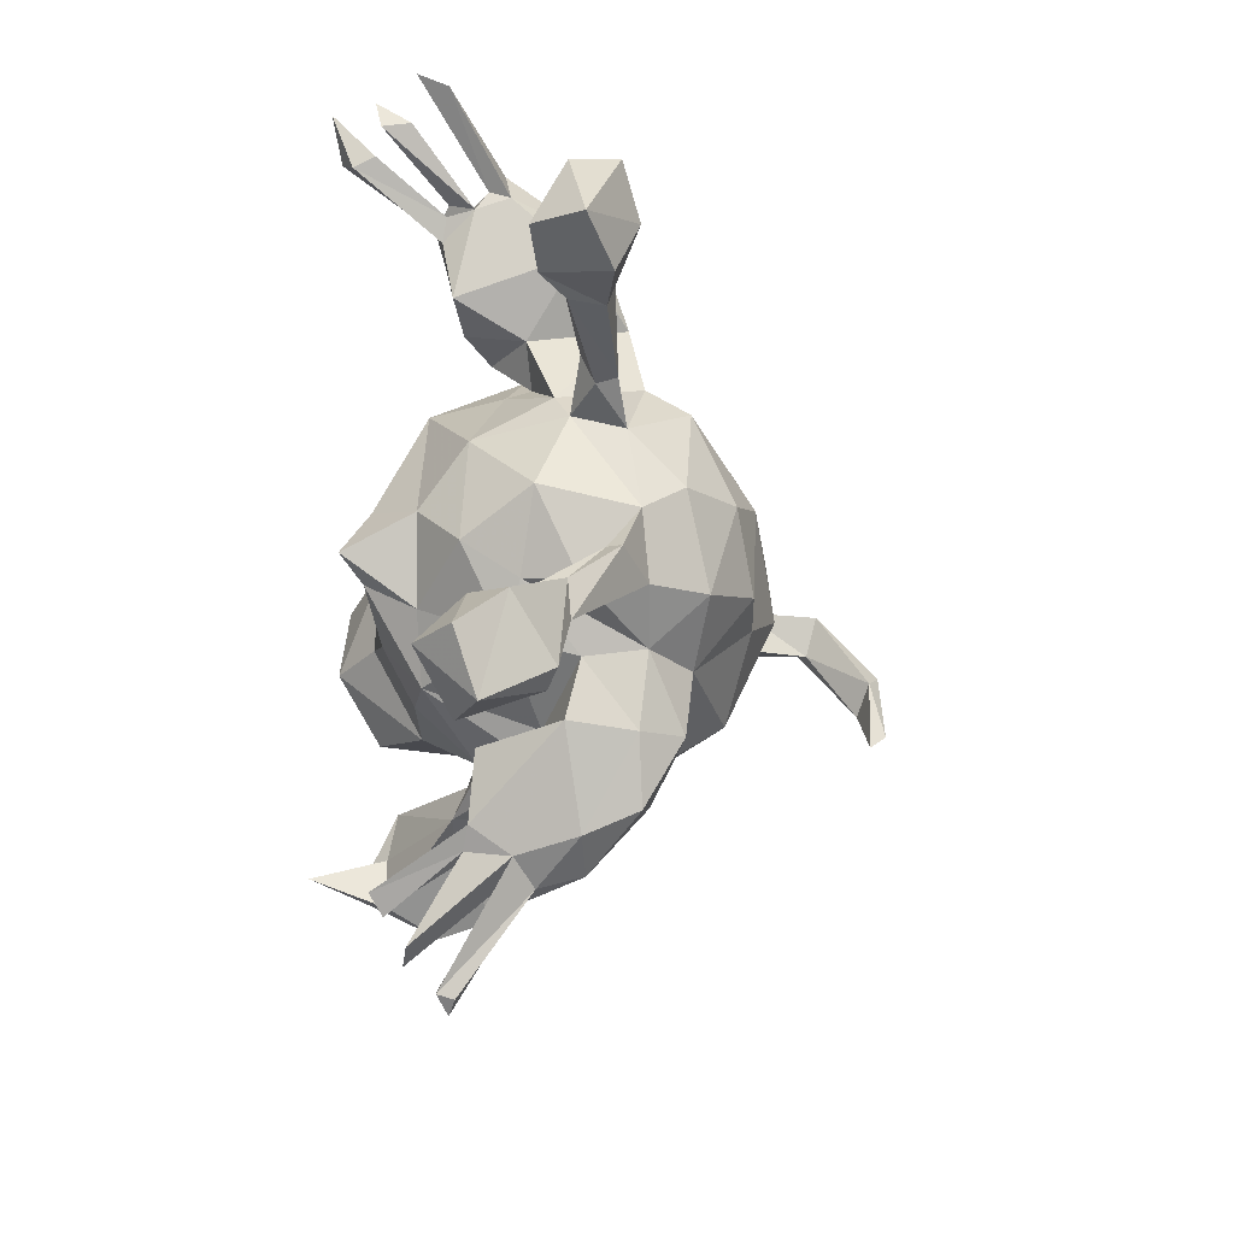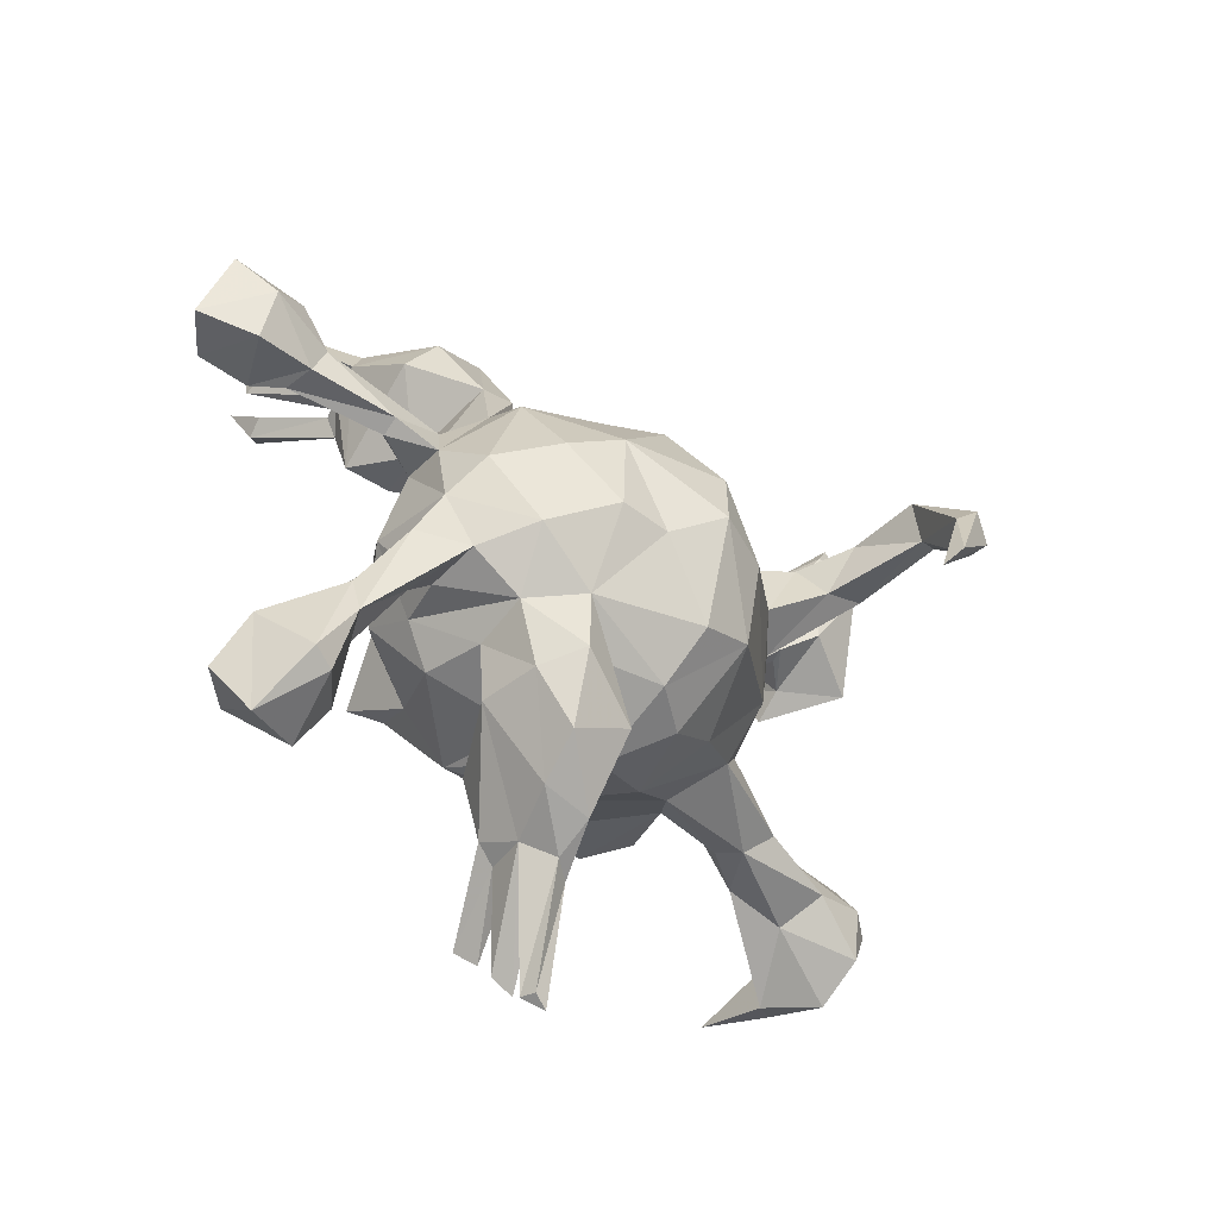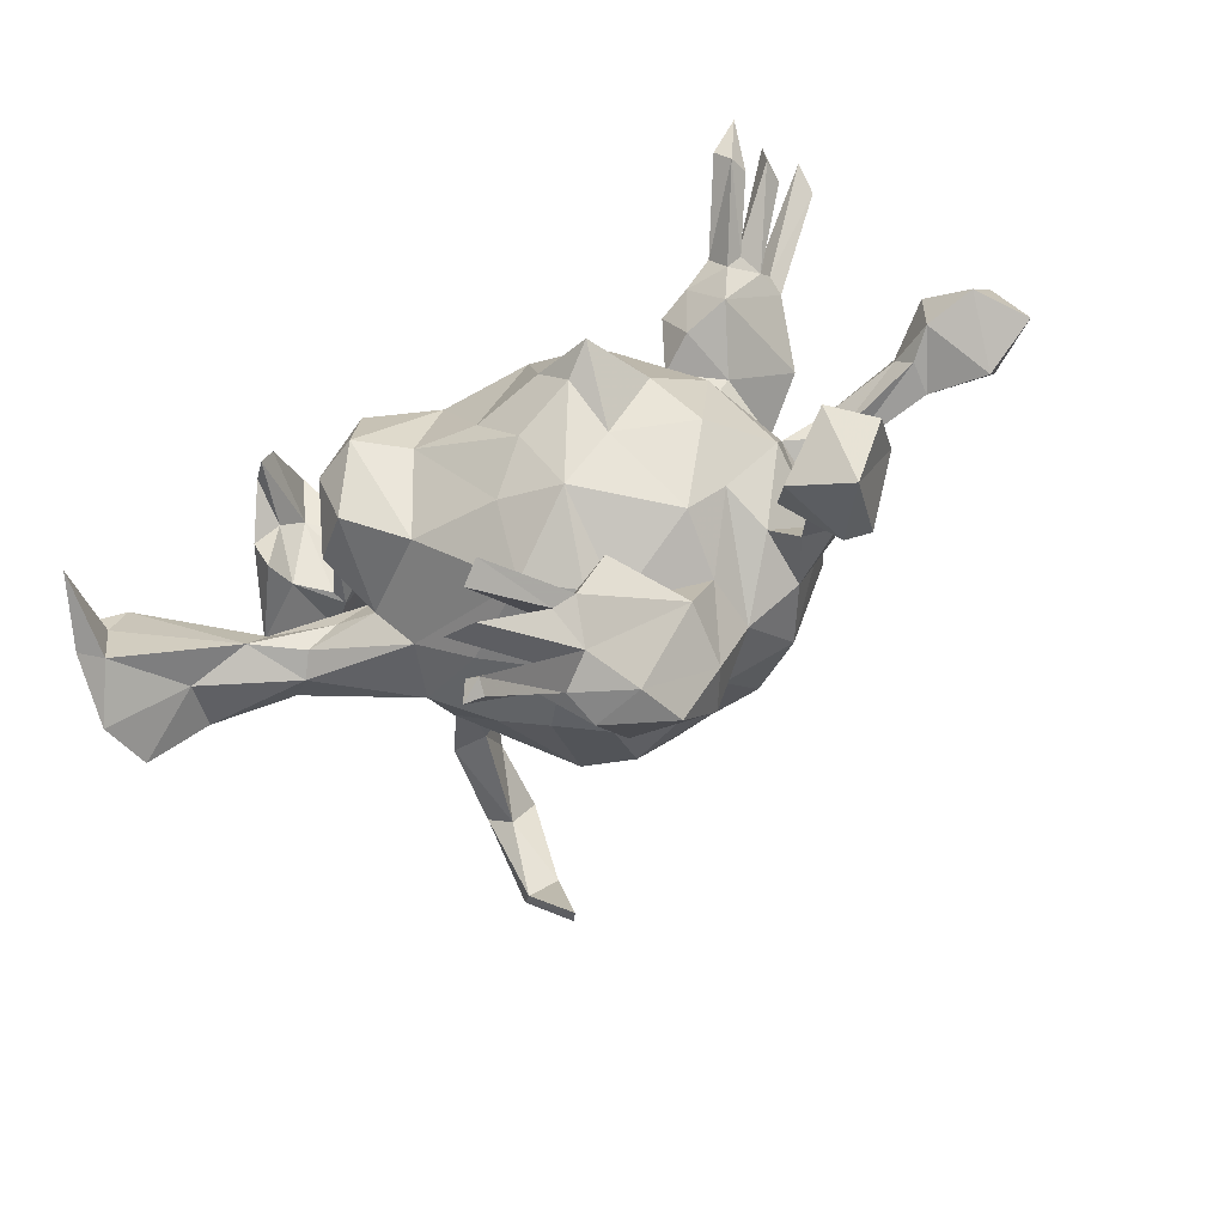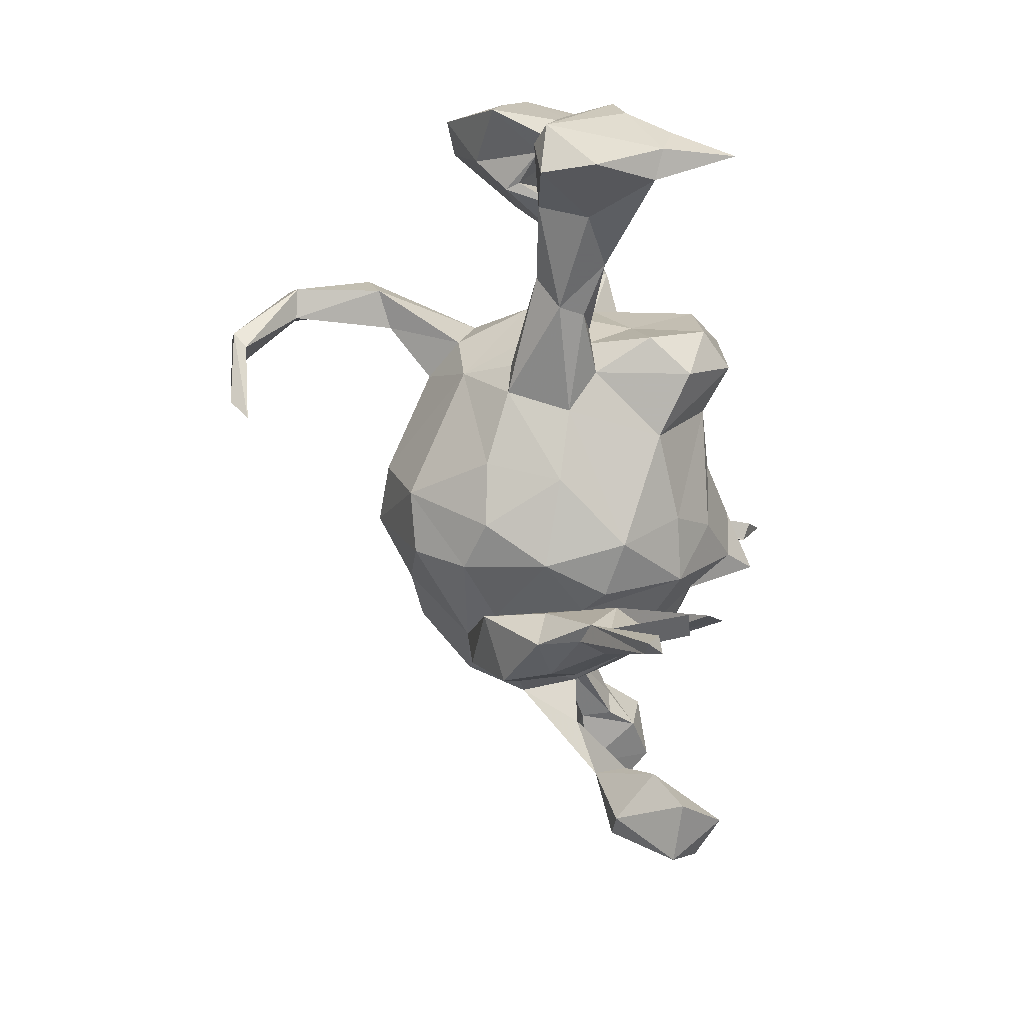
<metadata>
{"format":"obj","ext":"obj","renderer":"f3d","projection":"perspective","resolution":1024,"background":"white","views":[{"elev":-34.4,"azim":85.1,"up":"+Y"},{"elev":-53.2,"azim":135.4,"up":"+Y"},{"elev":-65.0,"azim":26.3,"up":"+Y"},{"elev":-59.2,"azim":-81.9,"up":"+Y"}]}
</metadata>
<code>
v 0.4296 0.4222 0.3049
v 0.4092 0.4384 0.07413
v 0.4956 0.4398 0.2528
v 0.4518 0.3996 0.2898
v 0.4749 0.4753 0.323
v 0.5342 0.4866 0.1607
v 0.5322 0.5092 0.207
v 0.4941 0.4847 0.2621
v 0.4967 0.4487 0.2105
v 0.3794 0.3988 0.121
v 0.4613 0.4145 0.2586
v 0.3934 0.4178 0.0905
v 0.3967 0.3897 0.1531
v 0.4259 0.393 0.09807
v 0.4179 0.3663 0.1164
v 0.3704 0.4245 0.02976
v 0.3551 0.3726 0.1697
v 0.4024 0.3624 0.1555
v 0.3803 0.3329 0.1595
v 0.3648 0.2466 0.1417
v 0.4297 0.381 0.06687
v 0.2568 0.3233 0.1318
v 0.4036 0.306 -0.03124
v 0.3651 0.3682 -0.06081
v -0.4543 0.5283 -0.009472
v 0.7257 0.1782 0.005054
v 0.2797 0.397 -0.0616
v 0.7432 0.1667 -0.06235
v 0.2922 0.2384 0.1225
v -0.4257 0.4478 0.1432
v 0.3075 0.3433 0.1513
v 0.6239 0.1731 -0.01101
v -0.4014 0.4642 0.09856
v -0.4117 0.4889 0.04084
v 0.2488 0.2424 -0.01823
v -0.4404 0.3745 0.16
v -0.3974 0.3813 0.188
v -0.3748 0.4488 -0.09215
v -0.4193 0.4986 -0.156
v 0.3107 0.2489 -0.1098
v 0.7051 0.0812 0.05261
v 0.2533 0.2691 -0.1127
v 0.6256 0.0711 0.03591
v -0.415 0.3941 0.0549
v 0.631 0.1476 0.04741
v -0.3269 0.37 -0.01923
v 0.6286 0.1481 -0.08113
v -0.4832 0.4234 -0.1566
v -0.3737 0.3397 -0.01238
v 0.2356 0.2328 0.08086
v -0.4103 0.3401 0.1927
v 0.196 0.2382 0.03036
v 0.1865 0.2391 -0.1245
v -0.4035 0.4635 -0.1562
v 0.1132 0.2785 -0.05335
v 0.5603 0.09307 -0.003127
v 0.7627 0.0581 -0.01545
v 0.0207 0.2678 0.002759
v -0.484 0.4686 -0.01258
v 0.3187 0.2133 0.03595
v 0.08231 0.1039 0.2245
v -0.3062 0.3262 0.0534
v -0.4848 0.3256 0.07996
v 0.259 0.1563 0.06063
v -0.2841 0.3052 0.01962
v 0.09185 0.241 0.1131
v 0.2681 0.1653 0.02397
v 0.2445 0.1866 -0.09869
v 0.5592 0.1238 -0.0117
v -0.008724 0.1703 0.1706
v 0.6817 0.1133 -0.09208
v 0.5869 0.06283 -0.004462
v -0.1043 0.2055 0.1101
v 0.5683 0.1067 -0.06867
v -0.3383 0.342 -0.05281
v -0.4432 0.3596 0.07908
v 0.1892 0.1704 0.1661
v 0.6788 0.03434 -0.05905
v 0.5835 0.05822 -0.05653
v 0.3144 0.0342 0.1108
v -0.1894 0.259 0.01792
v 0.09039 0.2557 -0.1684
v 0.3153 0.1397 -0.1318
v -0.4661 0.2714 0.05591
v -0.1176 0.2341 -0.01473
v 0.4413 0.04398 -0.05266
v -0.3943 0.2931 -0.0625
v 0.3454 0.09363 -0.003645
v -0.4031 0.2939 -0.03807
v 0.3663 0.09111 -0.08488
v -0.3538 0.2608 0.04087
v 0.4412 0.09177 -0.0322
v -0.2227 0.2591 0.09428
v -0.1625 0.1779 0.107
v 0.09592 0.1689 -0.2799
v -0.5197 0.3737 -0.0504
v -0.4542 0.2959 0.002833
v -0.4393 0.3286 -0.109
v -0.543 0.2964 -0.0645
v -0.2668 0.2033 0.02914
v 0.4468 0.05215 -0.08312
v 0.008174 -0.06208 0.2275
v 0.009146 0.1883 -0.2488
v -0.1192 0.227 -0.09109
v 0.1804 0.001554 0.2401
v -0.1214 0.1227 0.2119
v -0.1632 0.06385 0.27
v -0.186 0.1867 -0.01793
v -0.05441 0.08029 0.224
v -0.2136 0.1335 0.06546
v 0.3681 0.04485 -0.02379
v 0.1904 0.1381 -0.2423
v 0.3785 0.02033 -0.101
v 0.3095 0.1048 -0.1968
v -0.2213 0.1474 -0.03764
v -0.2107 0.1358 -0.1435
v 0.1169 -0.04883 0.2528
v 0.3538 -0.05517 -0.1835
v -0.2074 0.08923 0.2328
v -0.2188 0.156 -0.2503
v -0.1477 0.1375 -0.2011
v -0.09107 -0.04816 0.2305
v 0.1984 0.02592 -0.2988
v -0.235 -0.03901 0.2473
v 0.2062 -0.08592 0.2816
v -0.2311 0.01481 0.1281
v -0.1659 -0.04591 0.2818
v -0.2351 0.03698 -0.1664
v 0.2533 -0.04391 0.1772
v -0.2552 0.1628 -0.4566
v -0.2983 0.1909 -0.3182
v 0.0291 0.05722 -0.3358
v 0.2783 -0.02743 -0.2614
v 0.1618 -0.1078 0.2454
v 0.3039 -0.125 0.1183
v -0.2719 0.05692 -0.04282
v -0.1756 0.04087 -0.2262
v -0.2501 0.09629 -0.2842
v -0.3122 0.1193 -0.2949
v 0.3764 -0.07802 0.02303
v -0.2545 0.1656 -0.3412
v -0.2558 -0.06992 0.05338
v 0.1857 -0.1597 0.1706
v -0.3005 0.1867 -0.458
v 0.07183 -0.1489 0.2163
v -0.3267 0.1367 -0.4356
v 0.323 -0.1945 -0.04275
v 0.4045 -0.1928 -0.09261
v 0.3752 -0.1085 -0.1207
v 0.2981 -0.1784 0.03507
v 0.246 -0.2377 0.05166
v -0.2859 0.1086 -0.4433
v -0.05822 -0.04826 -0.3133
v -0.2932 0.004468 -0.5195
v -0.2786 0.06713 -0.5534
v 0.3892 -0.1863 -0.07221
v 0.01468 -0.21 0.1671
v -0.23 -0.07169 -0.1563
v -0.6436 -0.06517 0.1636
v -0.2695 -0.04379 -0.0306
v -0.2502 0.0406 -0.5341
v 0.3291 -0.2001 -0.1345
v -0.2709 -0.1066 0.1585
v -0.2118 -0.1382 0.2154
v -0.3005 -0.1103 0.06126
v 0.4396 -0.2738 -0.01901
v -0.6365 0.0007914 0.1449
v 0.3685 -0.2555 -0.04714
v -0.1255 -0.1763 0.1541
v 0.4708 -0.3172 0.03635
v 0.1138 -0.2418 0.159
v 0.5369 -0.361 0.05821
v 0.117 -0.1225 -0.3
v -0.63 -0.01239 0.06096
v -0.407 -0.08497 0.07946
v -0.4228 -0.1357 0.1013
v -0.4785 -0.06286 0.03672
v 0.1968 -0.1223 -0.2926
v 0.0375 -0.05182 -0.3447
v 0.2822 -0.1795 -0.2215
v -0.3525 -0.06547 0.0009666
v -0.5854 -0.03624 0.1857
v 0.4875 -0.4184 0.175
v -0.2353 -0.1363 0.06371
v -0.2537 -0.1101 -0.07304
v 0.236 -0.2579 -0.05156
v -0.2133 -0.09988 -0.5226
v 0.4076 -0.351 0.02874
v -0.3686 -0.1554 0.02097
v -0.07526 -0.1749 -0.2674
v 0.4812 -0.3343 0.1085
v 0.5475 -0.4248 0.1271
v -0.3453 -0.146 0.05737
v -0.5963 -0.1151 0.1995
v 0.003193 -0.2926 0.0765
v -0.4057 -0.1142 -0.01059
v -0.6253 -0.09581 0.01575
v -0.6252 -0.1261 0.23
v 0.4753 -0.4342 -0.006487
v 0.0822 -0.3106 0.03448
v -0.2275 -0.1519 -0.082
v -0.1957 -0.1818 0.01356
v 0.4263 -0.3306 -0.02468
v 0.1387 -0.3488 0.08366
v 0.2104 -0.3428 -0.03152
v 0.246 -0.2475 -0.1413
v 0.1139 -0.3009 -0.006962
v -0.6616 -0.1134 0.03993
v 0.1764 -0.2352 -0.2087
v 0.1196 -0.2775 -0.1532
v -0.5179 -0.1595 0.08631
v 0.04462 -0.4103 0.0534
v -0.587 -0.1596 0.3223
v 0.01214 -0.2179 -0.2715
v -0.1106 -0.2544 -0.01354
v 0.1682 -0.3347 -0.1981
v -0.5346 -0.1318 0.01012
v 0.006763 -0.3237 -0.05351
v -0.1371 -0.2186 -0.1294
v -0.05716 -0.2795 -0.1424
v 0.3796 -0.413 0.0758
v 0.01578 -0.2799 -0.1894
v 0.05228 -0.3786 -0.1605
v -0.3105 0.02758 -0.5394
v 0.4046 -0.4752 0.118
v -0.231 -0.06859 -0.5511
v -0.5855 -0.2076 0.1953
v 0.4378 -0.4454 0.004885
v 0.4934 -0.5007 0.0914
v 0.03534 -0.4172 -0.059
v -0.6201 -0.2027 0.02435
v -0.6262 -0.1866 0.2134
v -0.634 -0.2328 0.1099
v 0.2041 -0.3512 -0.1318
v 0.09937 -0.445 0.08885
v 0.1414 -0.436 -0.1414
v 0.08198 -0.4804 0.027
v 0.02476 -0.5131 0.217
v 0.03474 -0.4825 0.08965
v 0.1185 -0.4659 -0.06229
v 0.06784 -0.4687 0.09352
v 0.04626 -0.487 -0.07364
v -0.002816 -0.5351 0.1956
v 0.03782 -0.5048 -0.006586
v 0.02337 -0.5006 0.04435
v -0.04324 -0.5875 0.1663
v -0.02048 -0.6445 0.09493
v -0.0006428 -0.5797 0.1636
v 0.004795 -0.5113 0.01476
v -0.03639 -0.6229 0.1184
v -0.01493 -0.6399 0.1206
v -0.04643 -0.656 0.102
f 199 229 228
f 129 125 143
f 5 1 4
f 191 221 183
f 183 221 225
f 191 183 192
f 229 183 225
f 229 225 228
f 172 191 192
f 192 183 229
f 172 192 229
f 199 172 229
f 243 241 238
f 48 39 54
f 208 197 231
f 226 187 224
f 139 146 152
f 152 130 141
f 131 141 130
f 139 131 146
f 155 226 224
f 161 187 226
f 155 161 226
f 161 154 187
f 161 152 154
f 152 146 154
f 146 224 154
f 155 130 161
f 130 152 161
f 144 155 224
f 144 130 155
f 131 130 144
f 146 144 224
f 146 131 144
f 204 212 235
f 200 171 195
f 143 134 171
f 77 105 129
f 171 157 195
f 171 145 157
f 117 102 145
f 117 61 102
f 105 61 117
f 105 77 61
f 138 120 137
f 145 102 122
f 142 160 181
f 122 169 157
f 122 127 169
f 169 127 164
f 106 119 107
f 164 124 163
f 9 3 15
f 140 135 150
f 140 150 147
f 7 6 2
f 166 156 170
f 170 156 168
f 170 168 188
f 188 168 203
f 166 170 172
f 166 172 199
f 166 199 203
f 203 199 228
f 41 26 45
f 45 43 41
f 41 43 78
f 26 41 57
f 57 41 78
f 182 159 198
f 182 198 194
f 213 198 232
f 194 213 227
f 213 194 198
f 107 119 124
f 127 107 124
f 127 124 164
f 106 107 109
f 109 107 127
f 61 109 102
f 109 122 102
f 122 109 127
f 103 82 95
f 190 179 214
f 153 179 190
f 132 179 153
f 103 132 121
f 103 95 132
f 153 121 132
f 121 153 137
f 120 121 137
f 128 138 137
f 139 138 128
f 116 131 139
f 116 120 131
f 116 121 120
f 39 38 54
f 39 34 38
f 48 98 99
f 96 48 99
f 48 54 98
f 59 48 96
f 59 25 48
f 25 39 48
f 25 34 39
f 138 139 152
f 141 138 152
f 141 120 138
f 131 120 141
f 133 118 180
f 133 114 118
f 178 133 180
f 123 133 178
f 114 133 123
f 173 178 209
f 53 114 112
f 173 209 214
f 179 173 214
f 53 112 95
f 82 53 95
f 55 53 82
f 104 82 103
f 55 82 104
f 158 153 190
f 158 137 153
f 104 103 121
f 128 137 158
f 116 139 128
f 136 116 128
f 104 121 116
f 115 104 116
f 38 46 75
f 38 75 54
f 89 97 87
f 98 75 87
f 54 75 98
f 38 34 46
f 98 97 99
f 97 84 99
f 87 97 98
f 63 59 96
f 173 123 178
f 179 123 173
f 132 123 179
f 95 112 123
f 112 114 123
f 132 95 123
f 30 37 33
f 37 30 36
f 208 231 233
f 232 208 233
f 247 249 244
f 205 204 235
f 235 212 238
f 238 212 243
f 212 241 243
f 241 212 239
f 239 212 245
f 237 241 248
f 241 239 248
f 239 245 246
f 245 237 246
f 237 248 246
f 244 237 251
f 244 251 247
f 251 237 245
f 245 249 250
f 249 247 252
f 135 129 143
f 135 143 151
f 151 143 171
f 235 241 237
f 5 4 11
f 135 80 129
f 3 9 8
f 191 188 221
f 203 228 221
f 188 203 221
f 221 228 225
f 170 191 172
f 191 170 188
f 159 208 232
f 167 208 159
f 79 71 78
f 74 71 79
f 47 71 74
f 47 28 71
f 32 47 69
f 32 28 47
f 26 28 32
f 74 79 101
f 69 47 74
f 148 149 156
f 90 101 113
f 90 74 101
f 69 90 92
f 69 74 90
f 180 206 209
f 180 162 206
f 149 162 180
f 149 148 162
f 118 113 149
f 113 111 149
f 86 111 113
f 101 86 113
f 92 111 86
f 111 90 88
f 111 92 90
f 24 21 23
f 216 234 236
f 206 234 216
f 209 206 216
f 83 88 90
f 83 40 88
f 40 60 88
f 23 60 40
f 2 21 24
f 16 2 24
f 180 118 149
f 83 90 113
f 7 14 6
f 205 237 240
f 150 135 151
f 140 80 135
f 18 4 19
f 4 17 19
f 18 11 4
f 4 1 17
f 15 3 13
f 1 5 17
f 17 11 18
f 5 11 17
f 8 10 13
f 3 8 13
f 242 240 244
f 240 237 244
f 236 240 242
f 205 235 237
f 204 207 212
f 204 205 207
f 151 207 186
f 207 171 200
f 151 171 207
f 80 77 129
f 19 31 20
f 19 17 31
f 244 249 242
f 245 212 249
f 212 230 249
f 200 195 218
f 195 215 218
f 61 66 70
f 150 151 186
f 18 19 15
f 197 177 217
f 241 235 238
f 213 232 227
f 134 117 145
f 250 249 252
f 250 252 251
f 251 252 247
f 129 105 125
f 105 117 125
f 134 125 117
f 143 125 134
f 171 134 145
f 239 246 248
f 251 245 250
f 97 76 84
f 36 63 76
f 51 36 76
f 76 44 51
f 44 37 51
f 197 217 231
f 174 197 208
f 174 177 197
f 167 174 208
f 174 167 177
f 114 113 118
f 114 83 113
f 178 180 209
f 42 40 83
f 27 40 42
f 24 23 40
f 27 24 40
f 27 16 24
f 53 68 83
f 35 42 68
f 53 52 68
f 30 59 36
f 36 59 63
f 53 83 114
f 12 2 16
f 236 242 223
f 223 216 236
f 209 216 223
f 222 210 218
f 207 218 210
f 210 209 223
f 52 64 68
f 22 35 50
f 27 35 22
f 16 27 22
f 12 16 10
f 220 222 218
f 215 219 220
f 66 55 58
f 66 52 55
f 215 201 219
f 202 201 215
f 81 73 85
f 73 58 85
f 66 58 73
f 202 189 201
f 81 93 73
f 185 201 196
f 196 181 185
f 181 160 185
f 142 136 160
f 126 136 142
f 110 136 126
f 110 115 136
f 110 108 115
f 100 108 110
f 110 93 100
f 94 93 110
f 196 201 189
f 177 181 196
f 93 91 100
f 93 62 91
f 217 189 211
f 196 189 217
f 177 196 217
f 209 210 222
f 100 81 108
f 35 27 42
f 214 209 222
f 55 52 53
f 220 190 222
f 219 190 220
f 56 69 92
f 86 56 92
f 29 22 50
f 31 29 20
f 20 29 60
f 60 29 50
f 52 77 64
f 60 50 67
f 80 64 77
f 60 67 88
f 67 68 64
f 88 67 64
f 186 207 205
f 218 207 200
f 207 223 230
f 8 9 10
f 10 9 15
f 12 10 14
f 145 122 157
f 14 10 15
f 10 17 13
f 15 13 17
f 14 15 21
f 15 17 18
f 21 15 20
f 20 15 19
f 23 20 60
f 88 64 80
f 88 80 111
f 150 186 206
f 206 186 234
f 186 205 234
f 234 205 240
f 236 234 240
f 7 2 12
f 7 12 14
f 6 21 2
f 21 6 14
f 23 21 20
f 111 80 140
f 149 111 140
f 149 140 147
f 149 147 156
f 156 147 168
f 147 162 168
f 162 147 206
f 206 147 150
f 86 72 56
f 58 55 104
f 58 104 85
f 158 190 219
f 158 219 201
f 85 104 108
f 185 158 201
f 160 158 185
f 136 158 160
f 115 116 136
f 104 115 108
f 85 108 81
f 65 100 91
f 87 65 91
f 65 81 100
f 75 65 87
f 91 62 49
f 46 65 75
f 65 93 81
f 65 62 93
f 46 62 65
f 89 87 91
f 91 49 89
f 62 46 49
f 46 44 49
f 46 33 44
f 34 33 46
f 84 63 99
f 63 96 99
f 44 76 97
f 44 33 37
f 25 59 30
f 25 33 34
f 33 25 30
f 190 214 222
f 136 128 158
f 89 44 97
f 89 49 44
f 31 22 29
f 31 10 22
f 17 10 31
f 249 230 242
f 212 207 230
f 52 66 77
f 218 215 220
f 70 66 73
f 184 193 202
f 184 142 165
f 73 93 94
f 202 193 189
f 165 176 193
f 184 165 193
f 142 175 165
f 175 142 181
f 119 94 110
f 193 176 189
f 165 175 176
f 189 176 211
f 167 175 177
f 231 211 233
f 175 182 176
f 175 167 182
f 63 84 76
f 10 16 22
f 230 223 242
f 175 181 177
f 217 211 231
f 61 77 66
f 195 202 215
f 195 169 202
f 157 169 195
f 61 70 109
f 70 106 109
f 70 73 106
f 169 164 184
f 164 163 184
f 73 94 106
f 101 72 86
f 37 36 51
f 163 142 184
f 169 184 202
f 148 156 166
f 162 148 203
f 148 166 203
f 168 162 203
f 45 32 69
f 43 45 69
f 43 69 56
f 43 56 72
f 101 79 72
f 26 32 45
f 43 72 79
f 43 79 78
f 28 26 57
f 71 28 57
f 71 57 78
f 182 167 159
f 176 194 227
f 198 159 232
f 232 233 227
f 176 182 194
f 211 176 227
f 227 233 211
f 94 119 106
f 119 110 126
f 119 126 124
f 126 142 163
f 124 126 163
f 68 42 83
f 207 210 223
f 68 67 35
f 50 35 67
f 187 154 224

</code>
